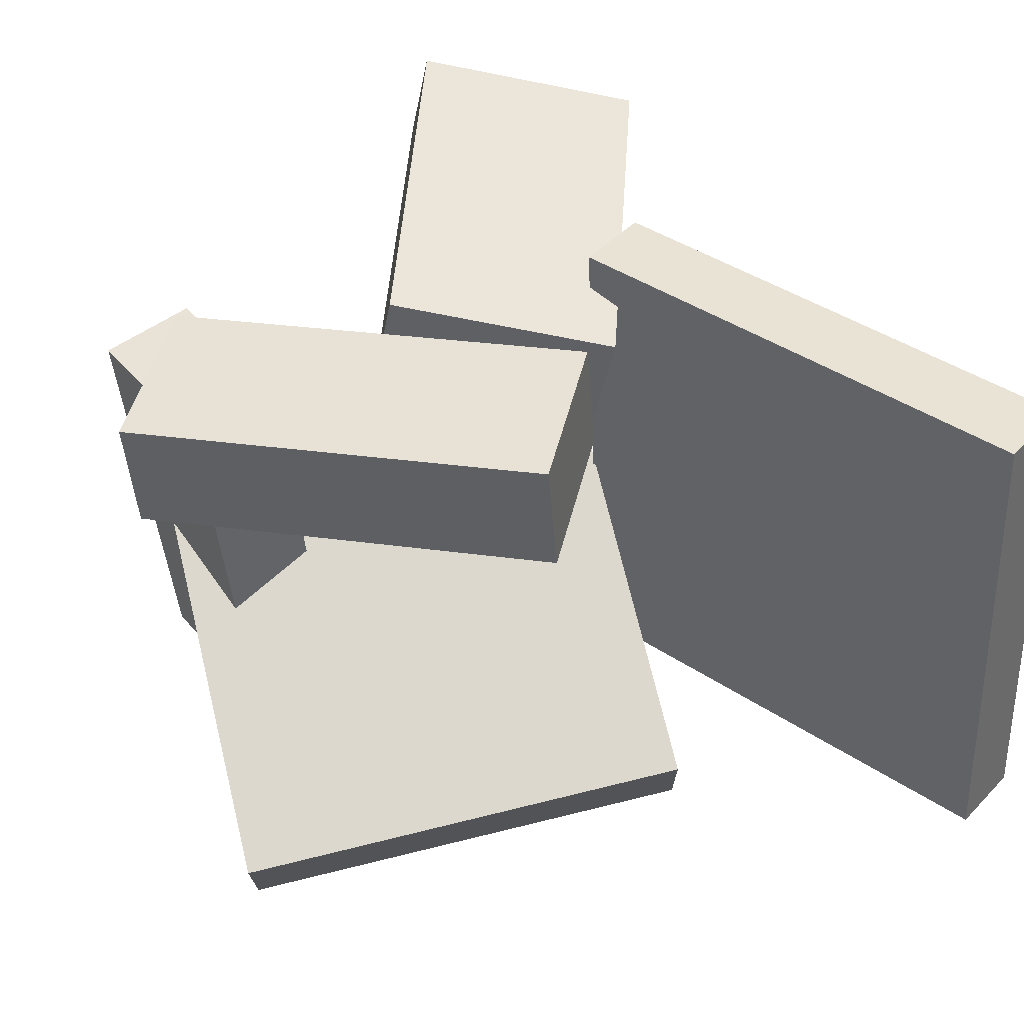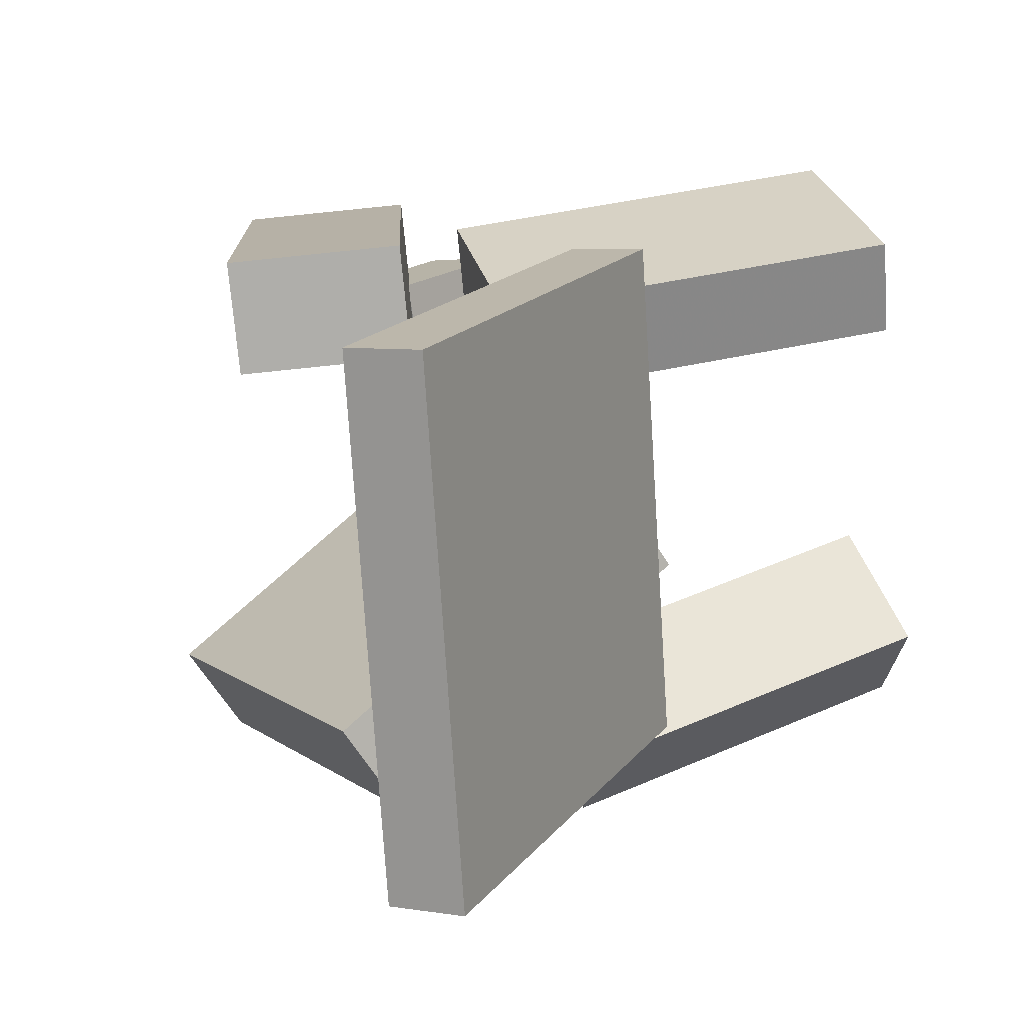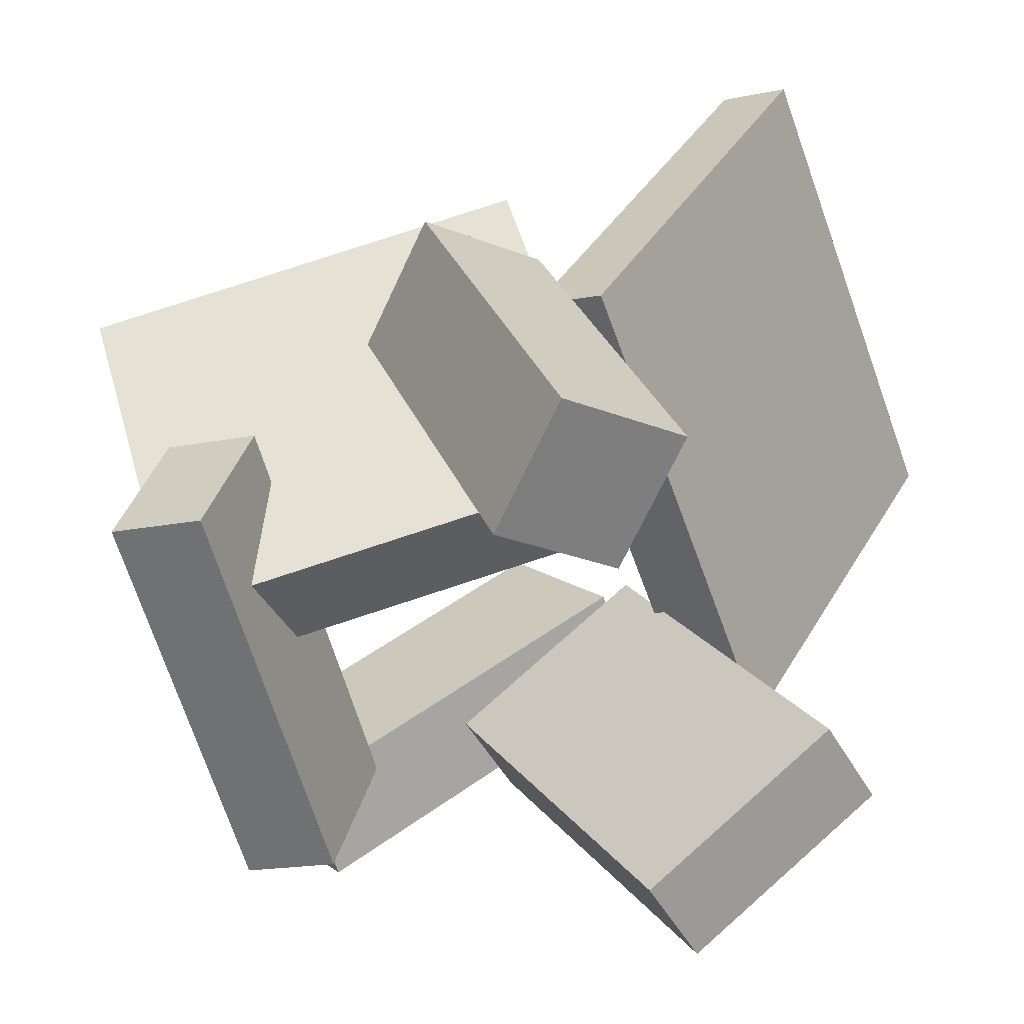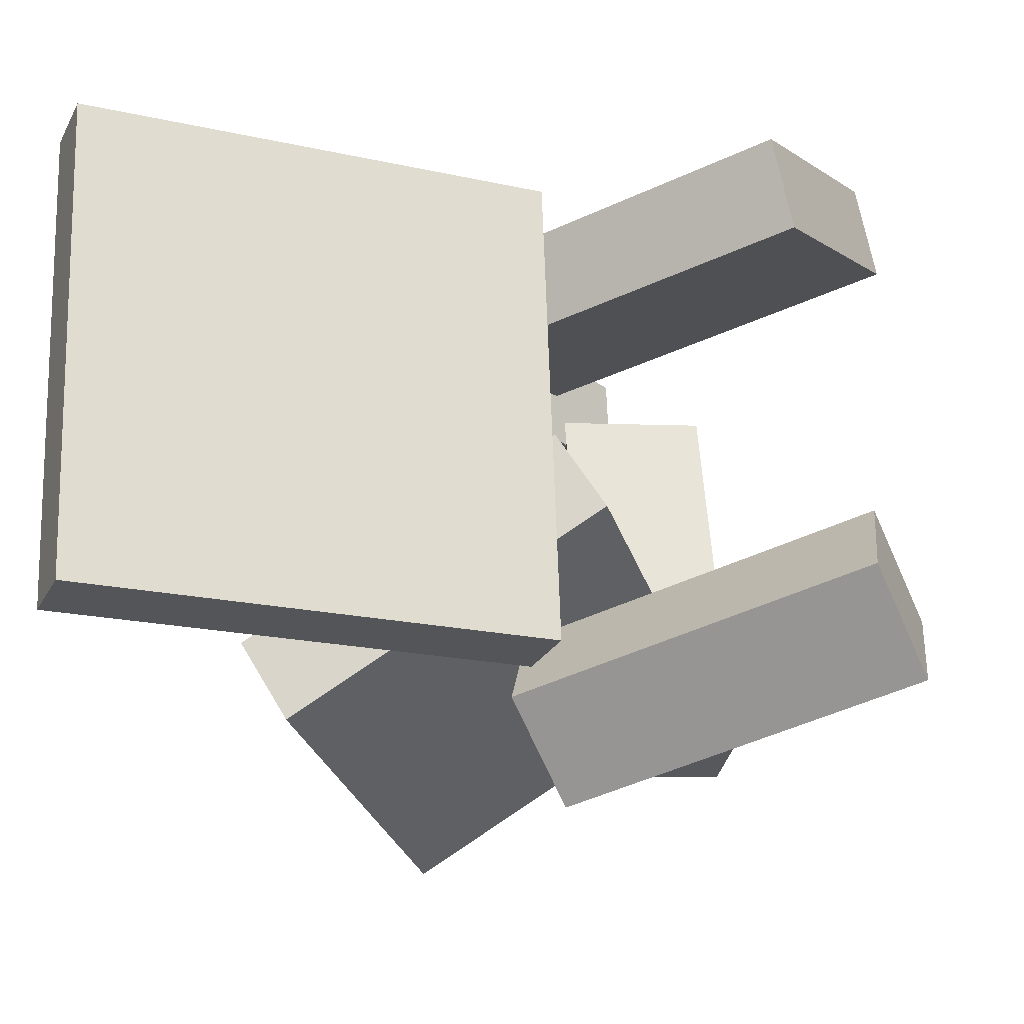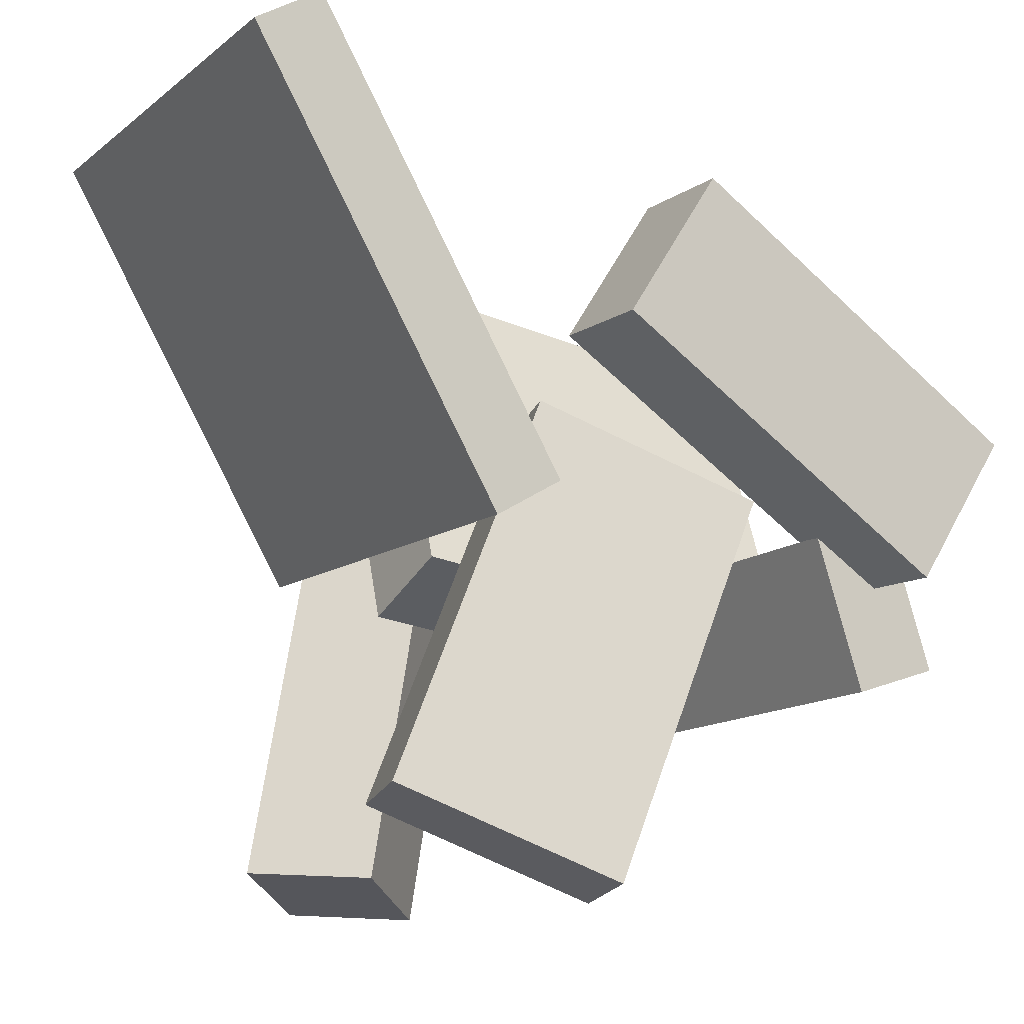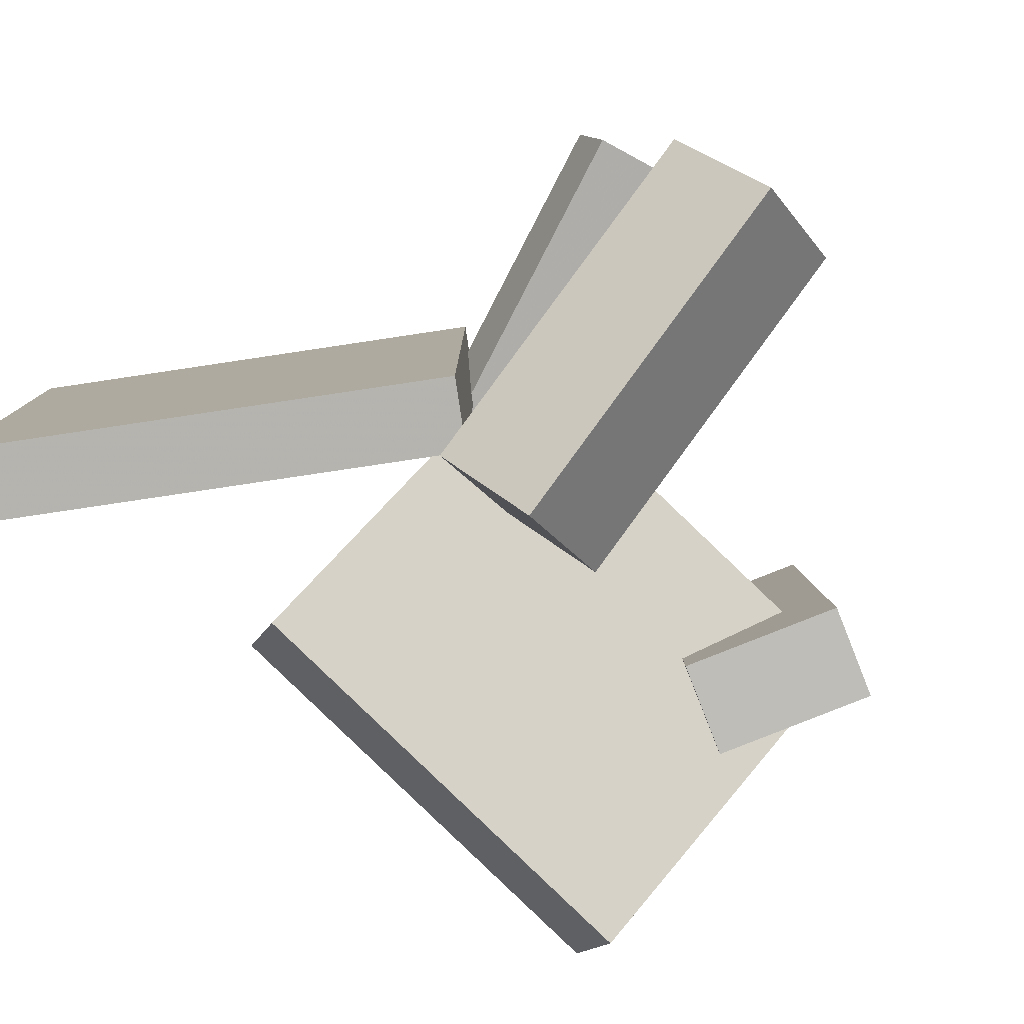
<metadata>
{"format":"obj","ext":"obj","renderer":"f3d","projection":"perspective","resolution":1024,"background":"white","views":[{"elev":39.1,"azim":158.7,"up":"+Z"},{"elev":16.1,"azim":-127.0,"up":"+Z"},{"elev":-66.6,"azim":-157.0,"up":"+Y"},{"elev":-20.9,"azim":-83.9,"up":"+Z"},{"elev":-7.7,"azim":-24.9,"up":"+Y"},{"elev":-76.5,"azim":-52.9,"up":"+Z"}]}
</metadata>
<code>
v -0.1356 -0.06793 -0.2012
v -0.112 -0.05086 0.2347
v -0.3401 0.3069 -0.2048
v -0.3164 0.3239 0.2312
v -0.07887 -0.037 -0.2055
v -0.0552 -0.01993 0.2305
v -0.2833 0.3378 -0.2091
v -0.2597 0.3549 0.2269
f 1.0 7.0 5.0
f 1.0 3.0 7.0
f 1.0 4.0 3.0
f 1.0 2.0 4.0
f 3.0 8.0 7.0
f 3.0 4.0 8.0
f 5.0 7.0 8.0
f 5.0 8.0 6.0
f 1.0 5.0 6.0
f 1.0 6.0 2.0
f 2.0 6.0 8.0
f 2.0 8.0 4.0
v 0.07929 0.24 0.1289
v -0.0042 0.1179 0.143
v 0.08928 0.2443 0.2255
v 0.005793 0.1223 0.2397
v 0.3715 0.03761 0.1078
v 0.288 -0.08441 0.1219
v 0.3814 0.04196 0.2044
v 0.298 -0.08005 0.2186
f 9.0 15.0 13.0
f 9.0 11.0 15.0
f 9.0 12.0 11.0
f 9.0 10.0 12.0
f 11.0 16.0 15.0
f 11.0 12.0 16.0
f 13.0 15.0 16.0
f 13.0 16.0 14.0
f 9.0 13.0 14.0
f 9.0 14.0 10.0
f 10.0 14.0 16.0
f 10.0 16.0 12.0
v -0.09097 -0.3347 -0.07864
v -0.00647 -0.02547 -0.1575
v -0.1789 -0.3308 -0.1577
v -0.0944 -0.02161 -0.2366
v -0.02096 -0.3742 -0.1584
v 0.06354 -0.06494 -0.2373
v -0.1089 -0.3703 -0.2375
v -0.02439 -0.06109 -0.3164
f 17.0 23.0 21.0
f 17.0 19.0 23.0
f 17.0 20.0 19.0
f 17.0 18.0 20.0
f 19.0 24.0 23.0
f 19.0 20.0 24.0
f 21.0 23.0 24.0
f 21.0 24.0 22.0
f 17.0 21.0 22.0
f 17.0 22.0 18.0
f 18.0 22.0 24.0
f 18.0 24.0 20.0
v 0.186 -0.07223 -0.2018
v 0.2311 -0.04124 0.1518
v 0.2644 -0.05064 -0.2137
v 0.3095 -0.01965 0.1399
v 0.2239 -0.206 -0.1949
v 0.269 -0.175 0.1587
v 0.3023 -0.1844 -0.2068
v 0.3474 -0.1534 0.1468
f 25.0 31.0 29.0
f 25.0 27.0 31.0
f 25.0 28.0 27.0
f 25.0 26.0 28.0
f 27.0 32.0 31.0
f 27.0 28.0 32.0
f 29.0 31.0 32.0
f 29.0 32.0 30.0
f 25.0 29.0 30.0
f 25.0 30.0 26.0
f 26.0 30.0 32.0
f 26.0 32.0 28.0
v 0.2934 -0.1715 -0.117
v -0.09139 -0.1049 -0.06528
v 0.3185 0.1112 -0.2941
v -0.06633 0.1777 -0.2424
v 0.3119 -0.1247 -0.03984
v -0.07292 -0.05816 0.01193
v 0.337 0.1579 -0.2169
v -0.04786 0.2245 -0.1652
f 33.0 39.0 37.0
f 33.0 35.0 39.0
f 33.0 36.0 35.0
f 33.0 34.0 36.0
f 35.0 40.0 39.0
f 35.0 36.0 40.0
f 37.0 39.0 40.0
f 37.0 40.0 38.0
f 33.0 37.0 38.0
f 33.0 38.0 34.0
f 34.0 38.0 40.0
f 34.0 40.0 36.0
v -0.04008 0.03585 0.1027
v -0.1867 -0.2755 0.1476
v -0.05044 0.05245 0.1839
v -0.197 -0.2589 0.2289
v 0.1368 -0.04186 0.1411
v -0.009812 -0.3532 0.186
v 0.1264 -0.02526 0.2224
v -0.02018 -0.3366 0.2673
f 41.0 47.0 45.0
f 41.0 43.0 47.0
f 41.0 44.0 43.0
f 41.0 42.0 44.0
f 43.0 48.0 47.0
f 43.0 44.0 48.0
f 45.0 47.0 48.0
f 45.0 48.0 46.0
f 41.0 45.0 46.0
f 41.0 46.0 42.0
f 42.0 46.0 48.0
f 42.0 48.0 44.0

</code>
